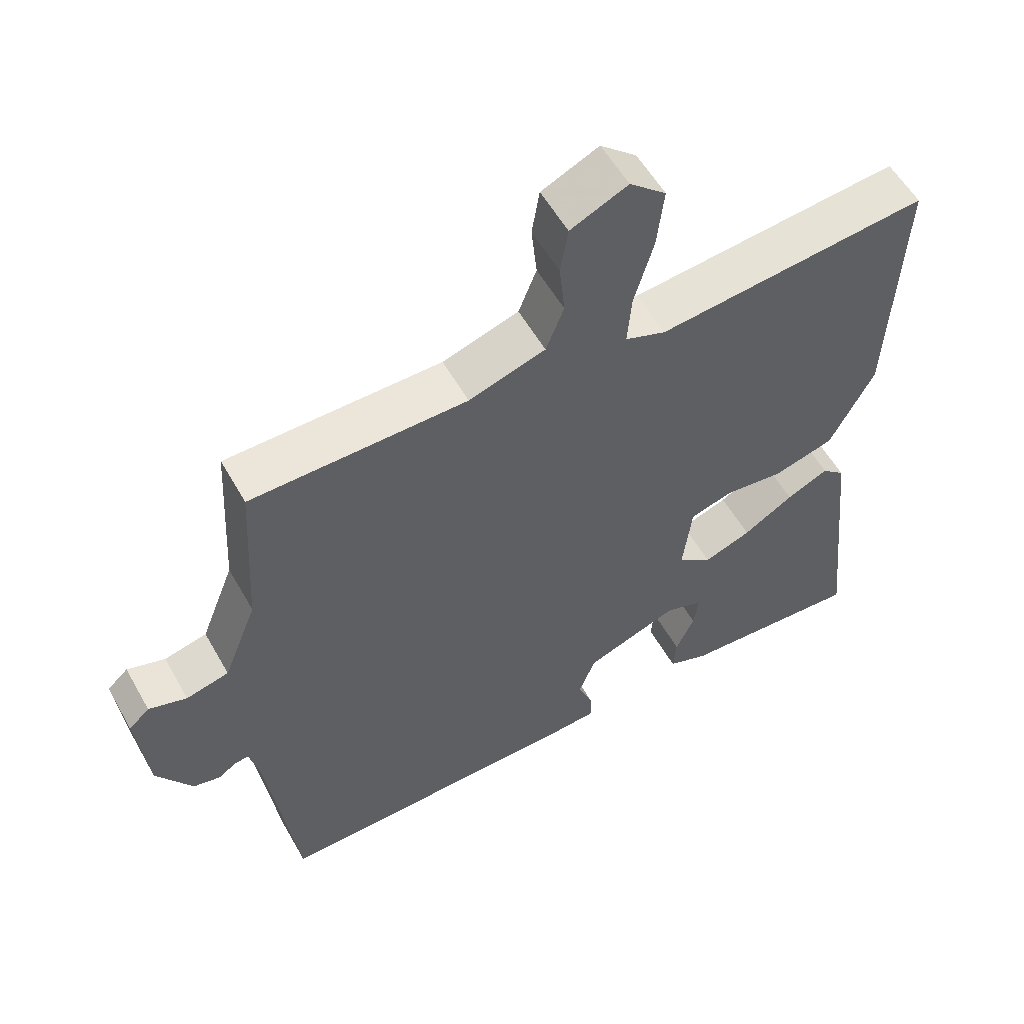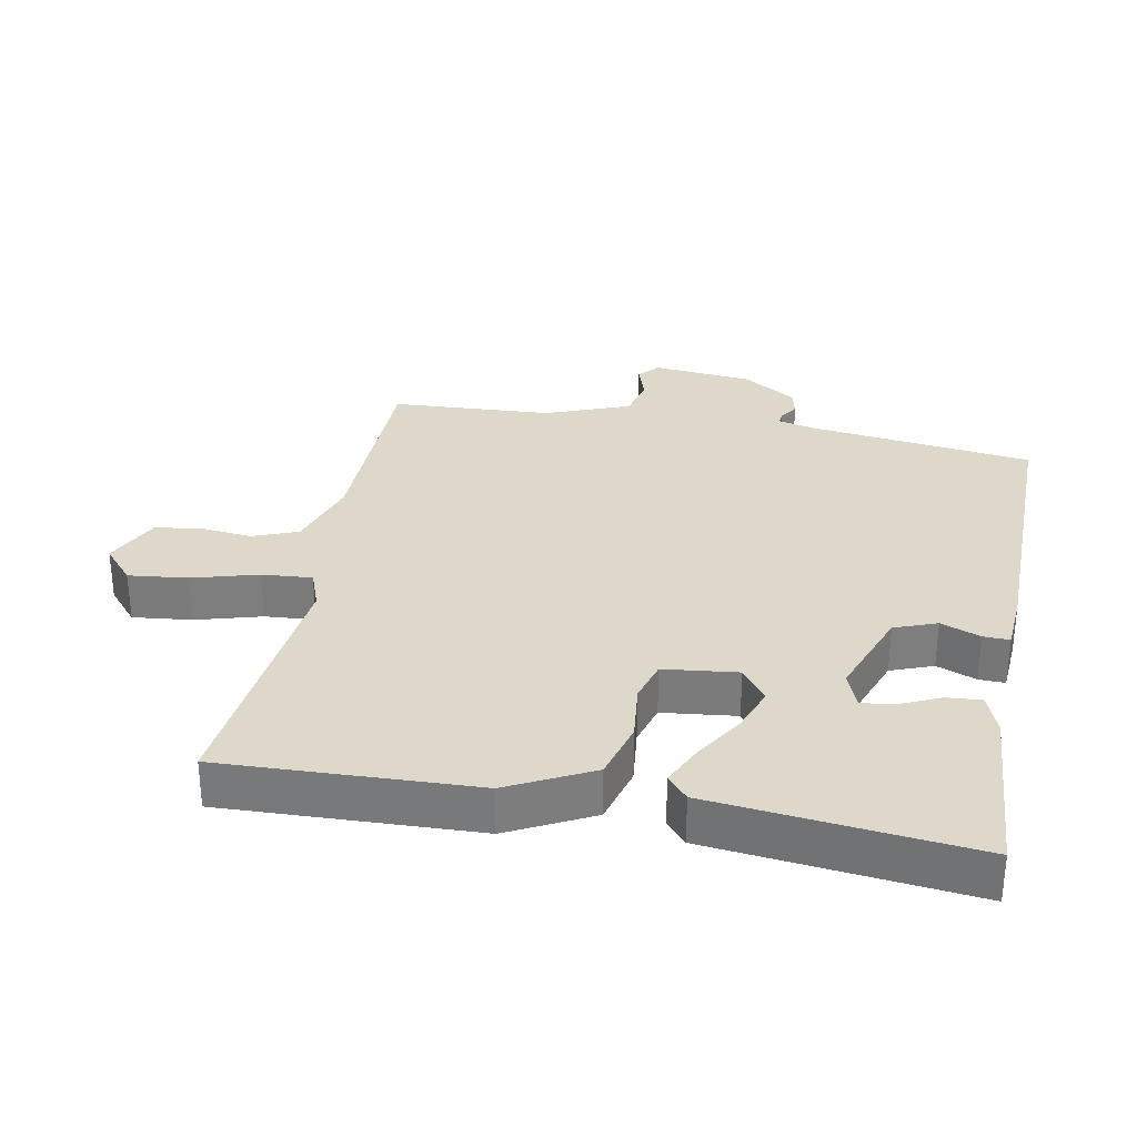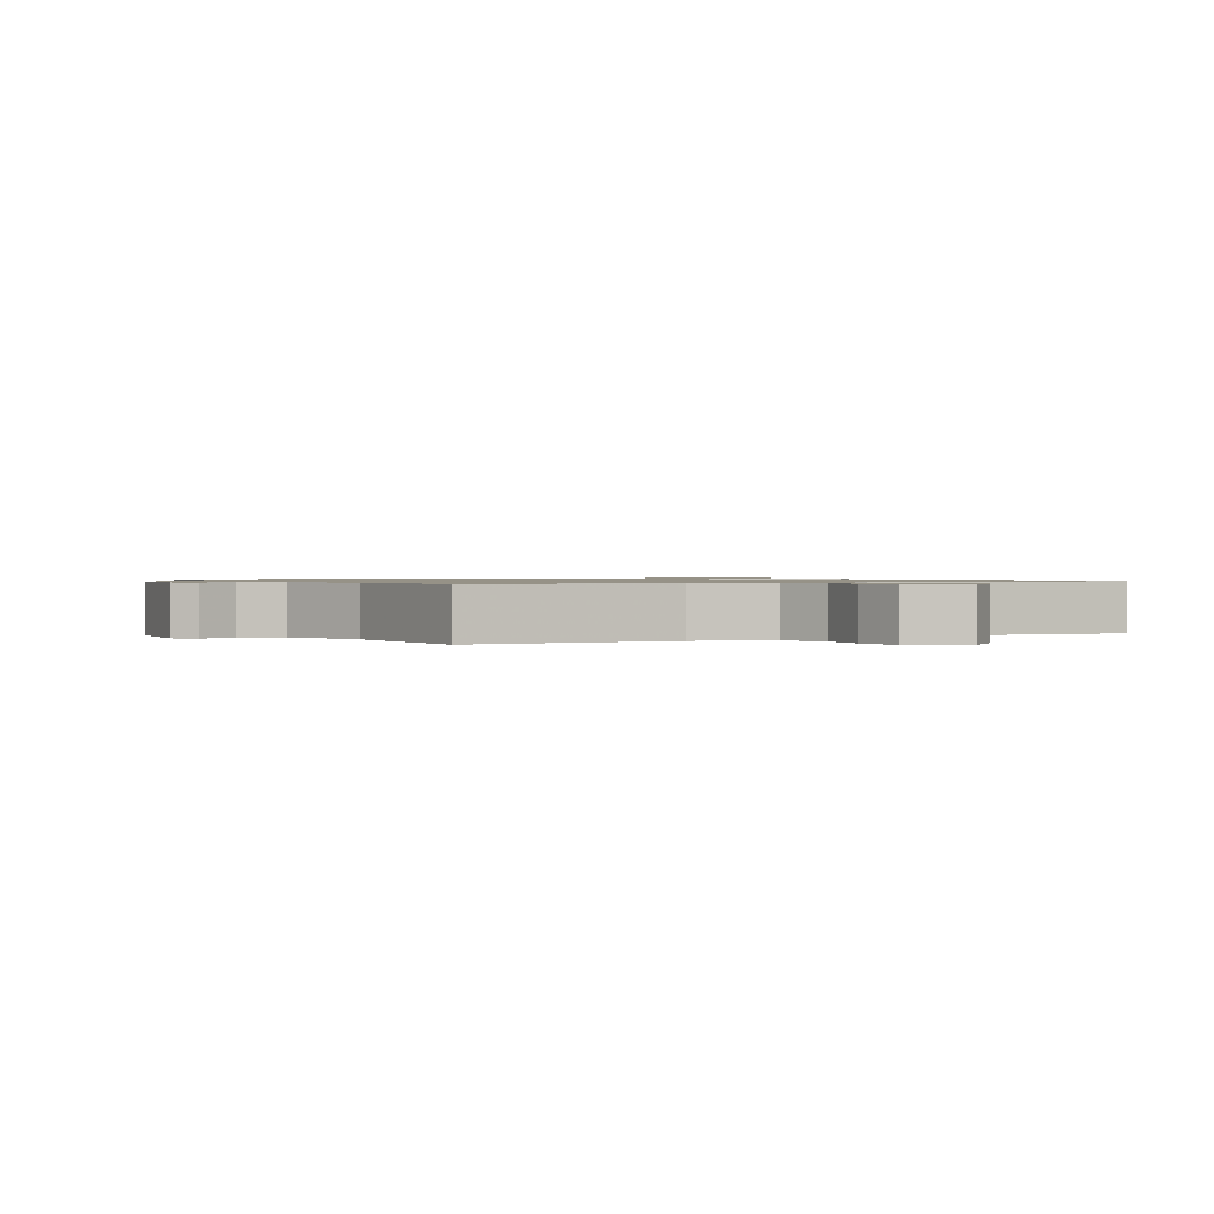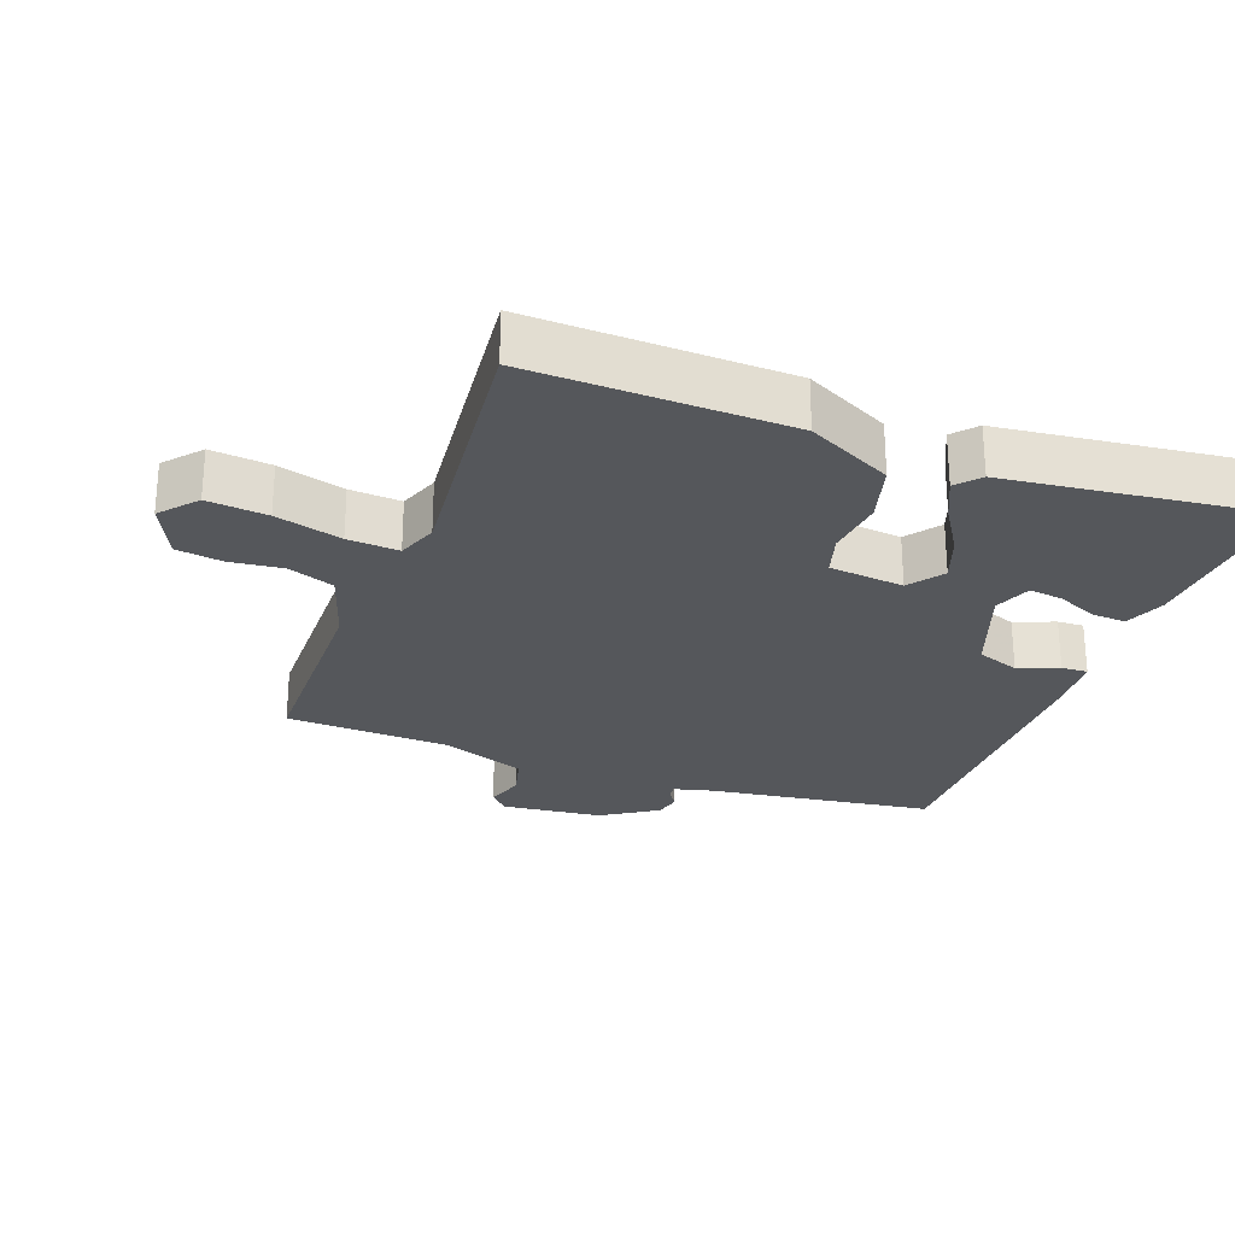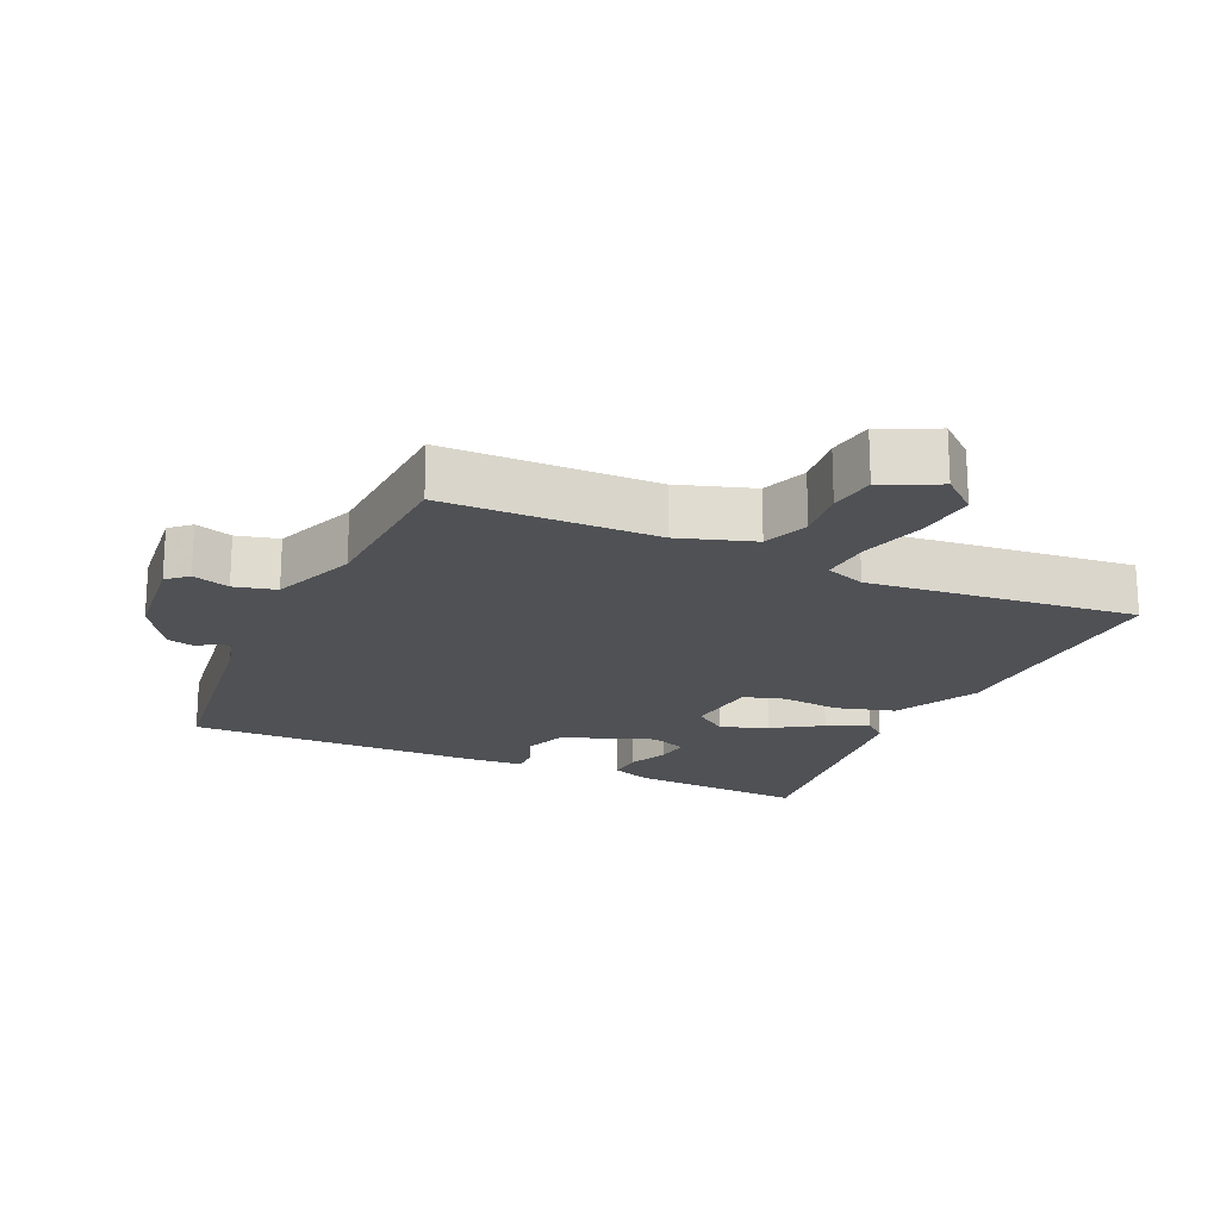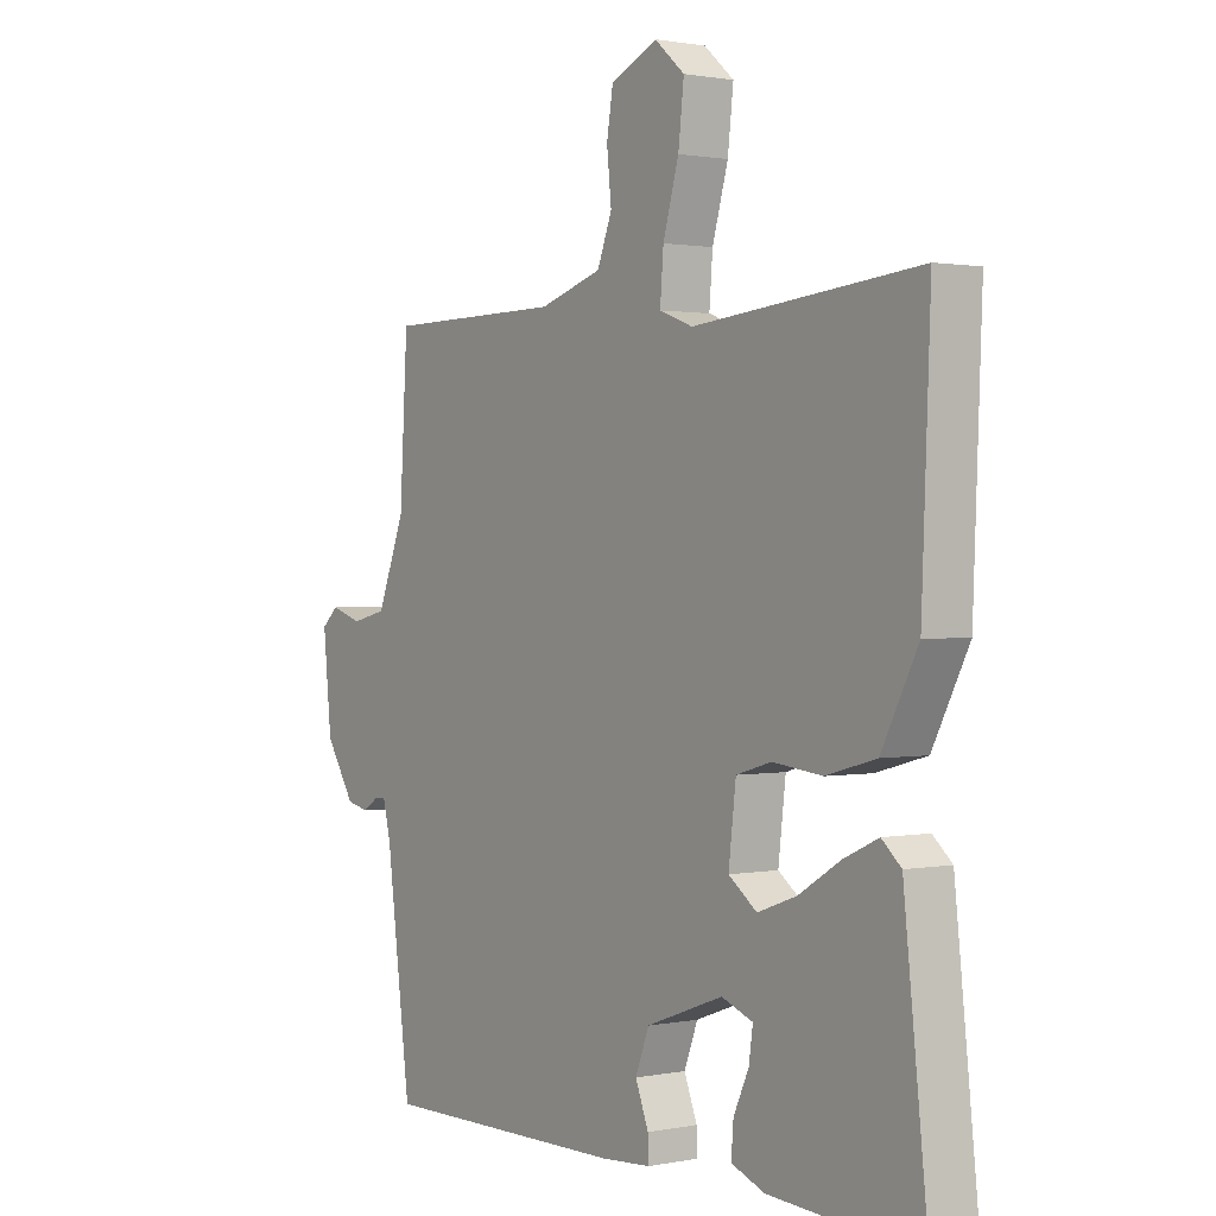
<metadata>
{"format":"obj","ext":"obj","renderer":"f3d","projection":"perspective","resolution":1024,"background":"white","views":[{"elev":56.2,"azim":-29.2,"up":"+Z"},{"elev":31.0,"azim":100.9,"up":"+Y"},{"elev":1.0,"azim":-28.2,"up":"+Y"},{"elev":-26.4,"azim":70.1,"up":"+Y"},{"elev":-19.5,"azim":-24.0,"up":"+Y"},{"elev":1.1,"azim":54.4,"up":"+Z"}]}
</metadata>
<code>
v 0.5 0.07 -0.5
v 0.235 0.07 -0.483
v 0.176 0.07 -0.46
v 0.18 0.07 -0.409
v 0.207 0.07 -0.35
v 0.214 0.07 -0.3
v 0.159 0.07 -0.279
v 0.023 0.07 -0.329
v -0.001 0.07 -0.392
v 0.022 0.07 -0.451
v 0.023 0.07 -0.49
v -0.064 0.07 -0.496
v -0.5 0.07 -0.5
v -0.543 0.07 -0.166
v -0.557 0.07 -0.109
v -0.577 0.07 -0.111
v -0.604 0.07 -0.129
v -0.643 0.07 -0.12
v -0.695 0.07 -0.039
v -0.71 0.07 0.11
v -0.68 0.07 0.137
v -0.625 0.07 0.119
v -0.563 0.07 0.134
v -0.514 0.07 0.259
v -0.5 0.07 0.5
v -0.187 0.07 0.503
v -0.076 0.07 0.538
v -0.05 0.07 0.605
v -0.058 0.07 0.683
v -0.047 0.07 0.751
v 0.036 0.07 0.789
v 0.089 0.07 0.743
v 0.079 0.07 0.655
v 0.051 0.07 0.558
v 0.045 0.07 0.483
v 0.104 0.07 0.461
v 0.5 0.07 0.5
v 0.485 0.07 0.123
v 0.421 0.07 -0.001
v 0.333 0.07 -0.025
v 0.246 0.07 -0.015
v 0.184 0.07 -0.033
v 0.171 0.07 -0.143
v 0.221 0.07 -0.18
v 0.29 0.07 -0.155
v 0.363 0.07 -0.11
v 0.424 0.07 -0.082
v 0.458 0.07 -0.112
v 0.5 0 -0.5
v 0.235 0 -0.483
v 0.176 0 -0.46
v 0.18 0 -0.409
v 0.207 0 -0.35
v 0.214 0 -0.3
v 0.159 0 -0.279
v 0.023 0 -0.329
v -0.001 0 -0.392
v 0.022 0 -0.451
v 0.023 0 -0.49
v -0.064 0 -0.496
v -0.5 0 -0.5
v -0.543 0 -0.166
v -0.557 0 -0.109
v -0.577 0 -0.111
v -0.604 0 -0.129
v -0.643 0 -0.12
v -0.695 0 -0.039
v -0.71 0 0.11
v -0.68 0 0.137
v -0.625 0 0.119
v -0.563 0 0.134
v -0.514 0 0.259
v -0.5 0 0.5
v -0.187 0 0.503
v -0.076 0 0.538
v -0.05 0 0.605
v -0.058 0 0.683
v -0.047 0 0.751
v 0.036 0 0.789
v 0.089 0 0.743
v 0.079 0 0.655
v 0.051 0 0.558
v 0.045 0 0.483
v 0.104 0 0.461
v 0.5 0 0.5
v 0.485 0 0.123
v 0.421 0 -0.001
v 0.333 0 -0.025
v 0.246 0 -0.015
v 0.184 0 -0.033
v 0.171 0 -0.143
v 0.221 0 -0.18
v 0.29 0 -0.155
v 0.363 0 -0.11
v 0.424 0 -0.082
v 0.458 0 -0.112
f 1 2 3
f 48 1 3
f 47 48 3
f 46 47 3
f 45 46 3
f 39 40 41
f 38 39 41
f 37 38 41
f 36 37 41
f 35 36 41 42
f 32 33 34
f 31 32 34
f 30 31 34
f 29 30 34
f 28 29 34
f 27 28 34 35
f 35 42 43
f 27 35 43
f 26 27 43
f 20 21 22
f 19 20 22
f 18 19 22
f 17 18 22
f 16 17 22
f 15 16 22 23
f 14 15 23 24
f 13 14 24
f 12 13 24
f 11 12 24
f 10 11 24
f 9 10 24
f 3 4 5
f 45 3 5
f 45 5 6
f 44 45 6 7
f 43 44 7 8
f 26 43 8
f 24 25 26
f 9 24 26
f 8 9 26
f 51 50 49
f 51 49 96
f 51 96 95
f 51 95 94
f 51 94 93
f 89 88 87
f 89 87 86
f 89 86 85
f 89 85 84
f 90 89 84 83
f 82 81 80
f 82 80 79
f 82 79 78
f 82 78 77
f 82 77 76
f 83 82 76 75
f 91 90 83
f 91 83 75
f 91 75 74
f 70 69 68
f 70 68 67
f 70 67 66
f 70 66 65
f 70 65 64
f 71 70 64 63
f 72 71 63 62
f 72 62 61
f 72 61 60
f 72 60 59
f 72 59 58
f 72 58 57
f 53 52 51
f 53 51 93
f 54 53 93
f 55 54 93 92
f 56 55 92 91
f 56 91 74
f 74 73 72
f 74 72 57
f 74 57 56
f 1 49 50 2
f 2 50 51 3
f 3 51 52 4
f 4 52 53 5
f 5 53 54 6
f 6 54 55 7
f 7 55 56 8
f 8 56 57 9
f 9 57 58 10
f 10 58 59 11
f 11 59 60 12
f 12 60 61 13
f 13 61 62 14
f 14 62 63 15
f 15 63 64 16
f 16 64 65 17
f 17 65 66 18
f 18 66 67 19
f 19 67 68 20
f 20 68 69 21
f 21 69 70 22
f 22 70 71 23
f 23 71 72 24
f 24 72 73 25
f 25 73 74 26
f 26 74 75 27
f 27 75 76 28
f 28 76 77 29
f 29 77 78 30
f 30 78 79 31
f 31 79 80 32
f 32 80 81 33
f 33 81 82 34
f 34 82 83 35
f 35 83 84 36
f 36 84 85 37
f 37 85 86 38
f 38 86 87 39
f 39 87 88 40
f 40 88 89 41
f 41 89 90 42
f 42 90 91 43
f 43 91 92 44
f 44 92 93 45
f 45 93 94 46
f 46 94 95 47
f 47 95 96 48
f 48 96 49 1

</code>
